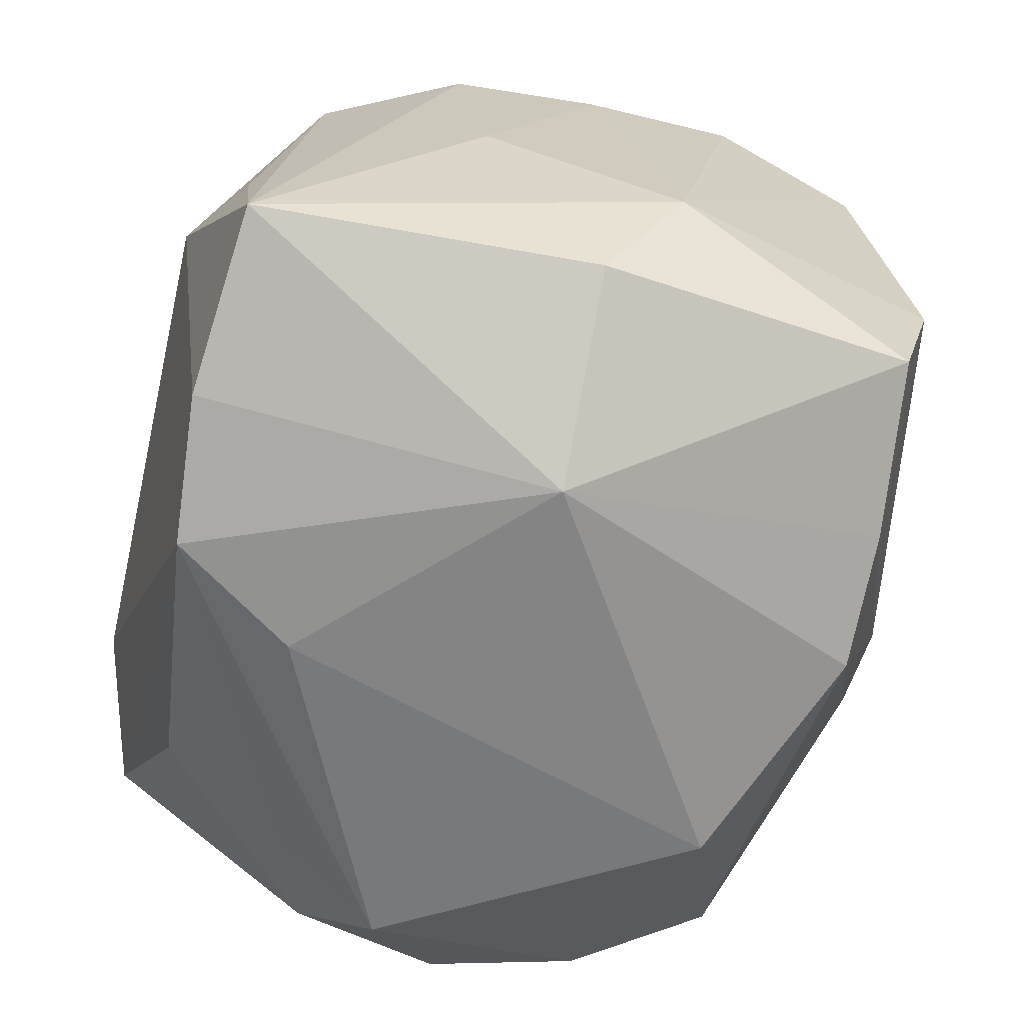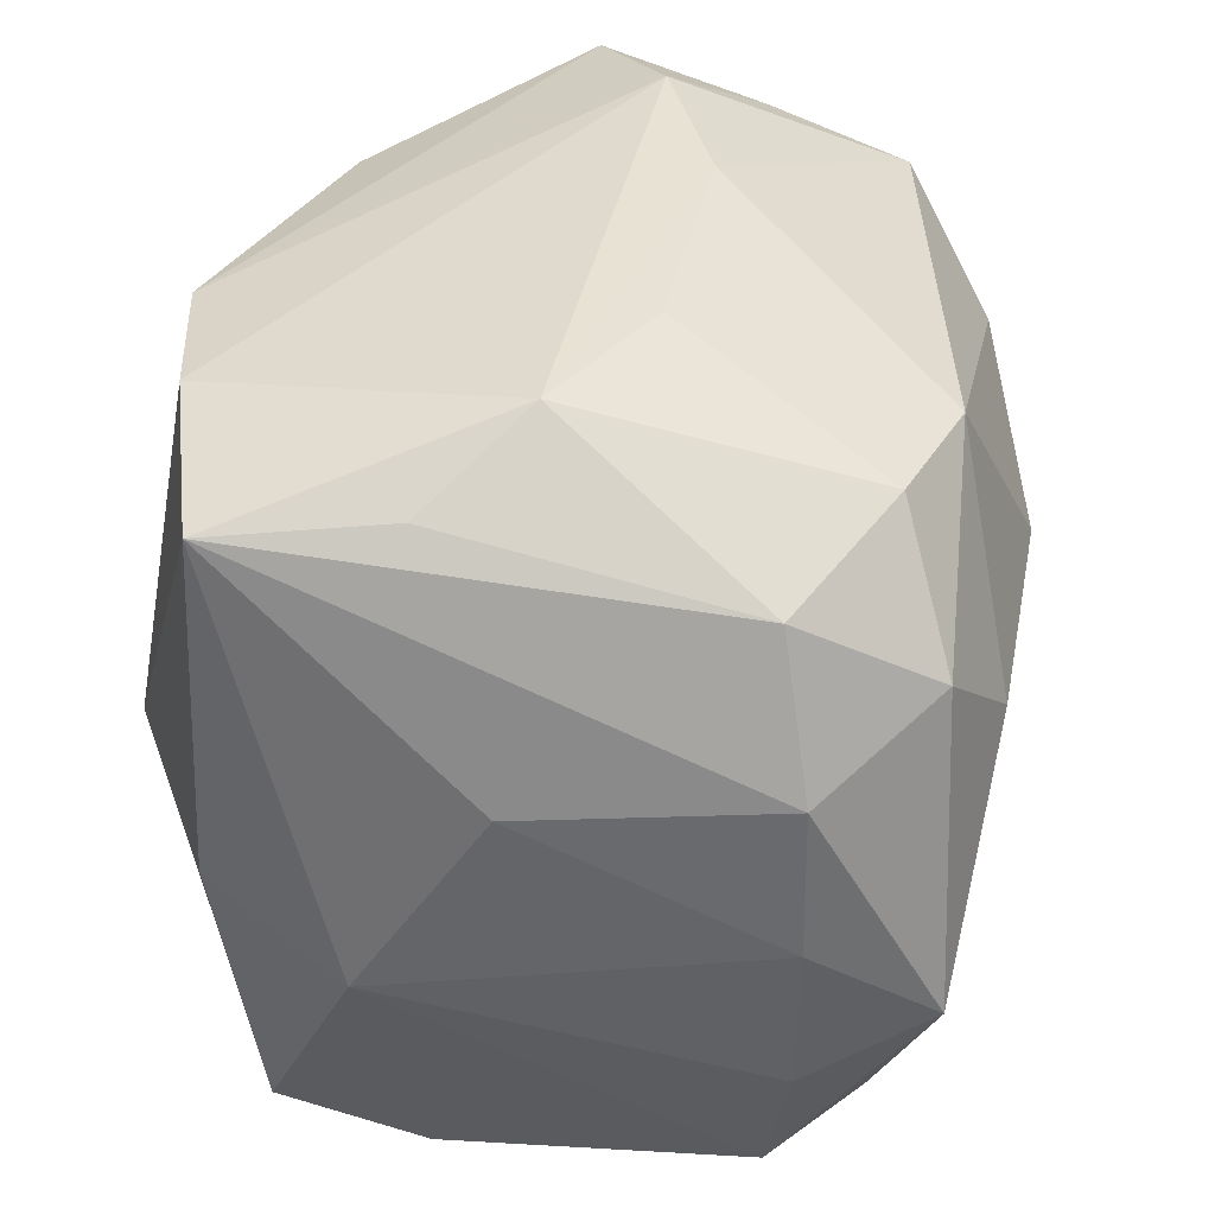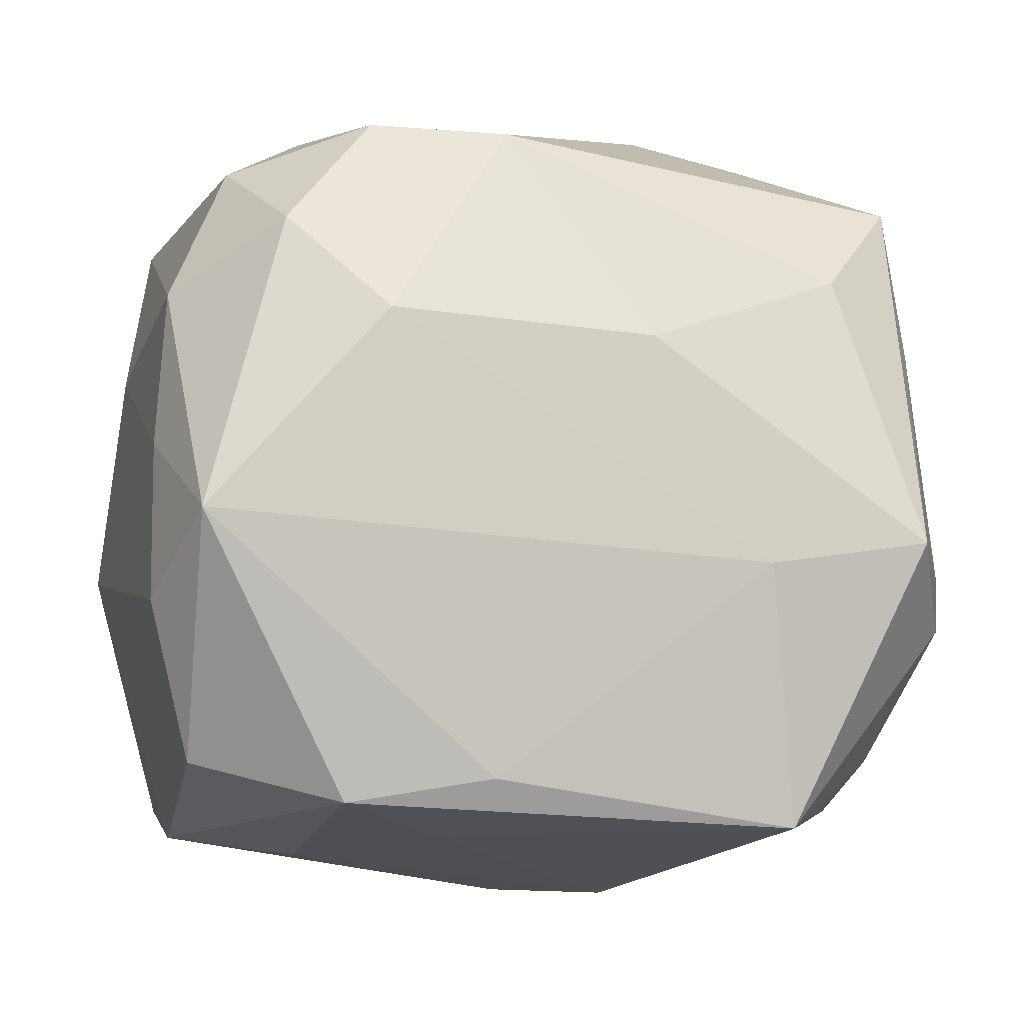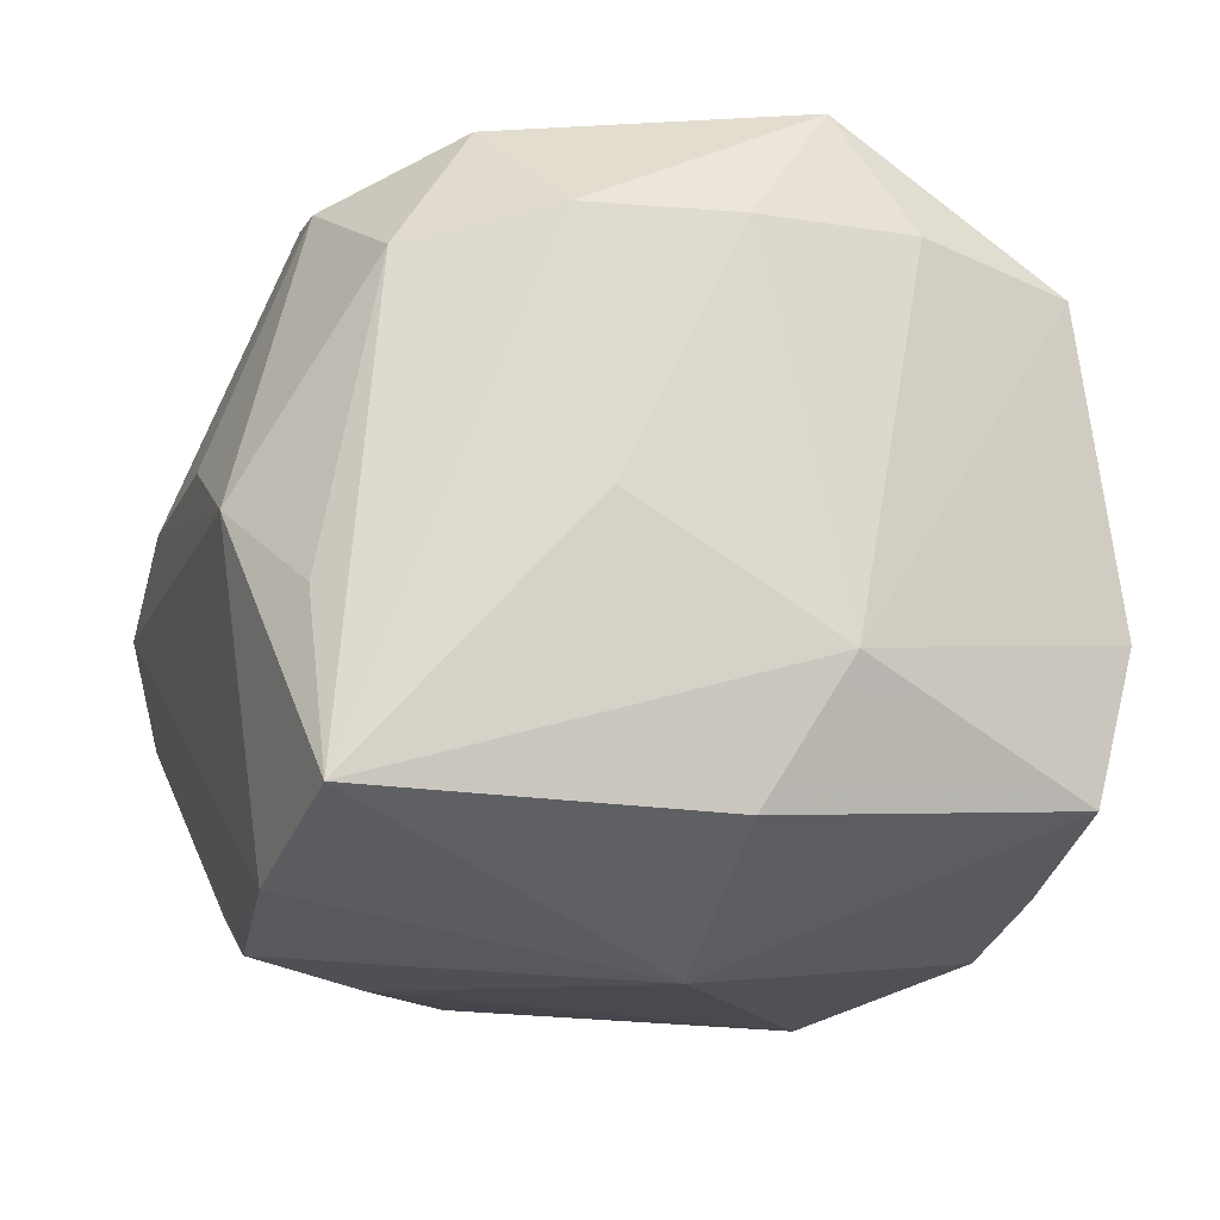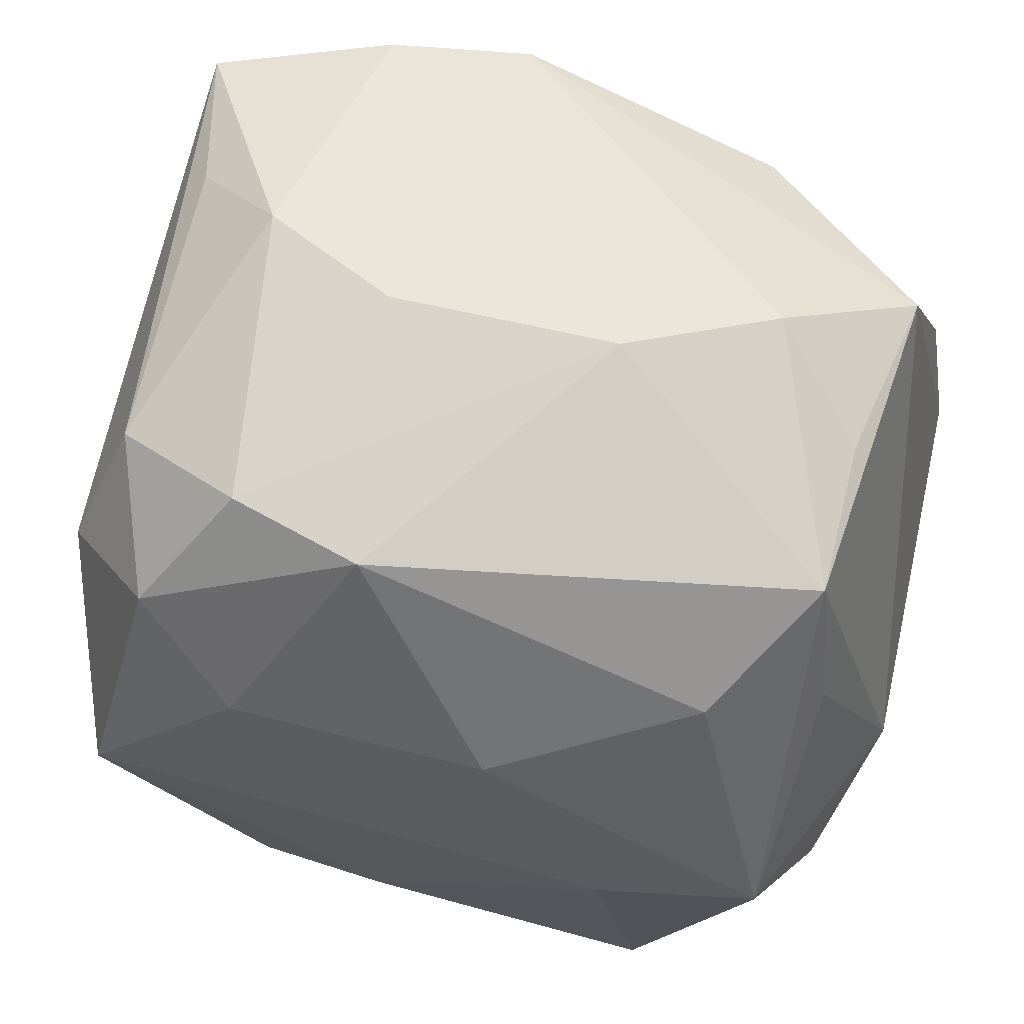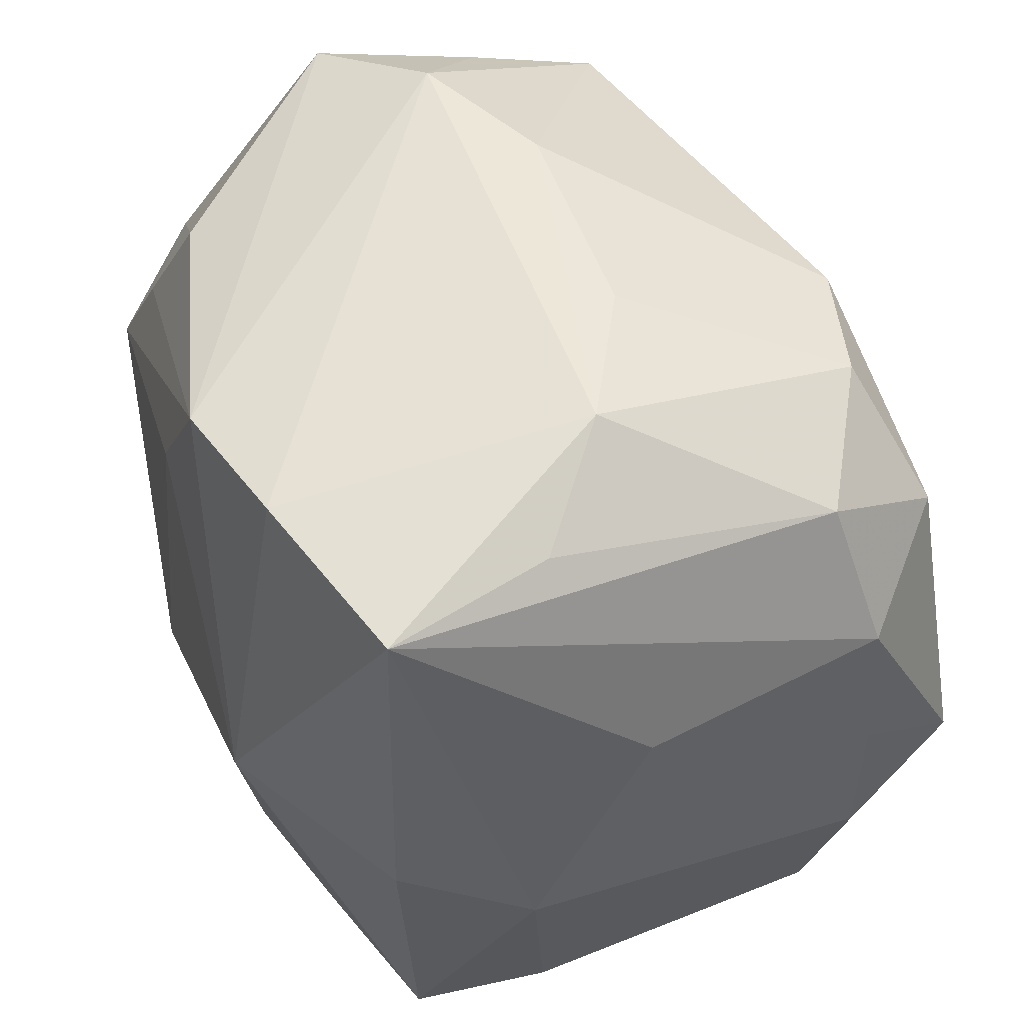
<metadata>
{"format":"obj","ext":"obj","renderer":"f3d","projection":"perspective","resolution":1024,"background":"white","views":[{"elev":-63.1,"azim":-103.0,"up":"+Z"},{"elev":39.8,"azim":-79.0,"up":"+Y"},{"elev":-12.0,"azim":-11.6,"up":"+Y"},{"elev":-14.5,"azim":-106.9,"up":"+Z"},{"elev":54.3,"azim":13.9,"up":"+Y"},{"elev":49.6,"azim":-109.9,"up":"+Y"}]}
</metadata>
<code>
v 0.01827 -0.03059 0.02543
v -0.02916 -0.0295 -0.007485
v 0.01056 0.03335 0.006081
v 0.02984 0.02745 0.00715
v 0.02866 -0.02473 -0.01693
v 0.0005071 -0.03355 -0.009578
v -0.02973 -0.02616 -0.01954
v -0.006085 -0.02717 0.02594
v 0.02352 0.0152 -0.02547
v 0.03633 -0.0009774 -0.0212
v 0.009634 -0.03397 -0.005734
v -0.03444 0.009911 -0.0006146
v 0.02723 -0.02413 0.01701
v 0.0154 -0.01008 0.0305
v -0.008209 0.03329 0.005708
v -0.0297 -0.007255 0.02964
v 0.01798 0.02591 -0.02241
v 0.0224 0.01481 0.02597
v 0.03268 -0.0135 0.02047
v 0.005697 0.007823 0.0313
v -0.02944 -0.02556 0.01761
v -0.01552 0.008987 0.0313
v -0.03284 -0.0129 0.01978
v 0.03442 0.0117 -0.01991
v -0.0177 -0.02909 0.02395
v -0.004914 0.02828 -0.02837
v -0.02746 0.02384 0.01704
v -0.03146 0.02808 -0.02087
v 0.02239 0.03335 0.0004566
v 0.02974 0.02365 0.01843
v 0.02703 -0.02737 0.006386
v 0.02905 0.005564 -0.02759
v 0.001535 0.01795 -0.02978
v 0.02879 -0.007727 0.02933
v -0.01958 0.03335 -0.0002602
v -0.0359 -0.006355 -0.01088
v -0.005367 0.02582 0.0261
v -0.02795 0.0287 -0.007114
v -0.008979 -0.03077 0.01485
v -0.02351 0.01699 0.02776
v 0.0312 0.01059 0.01942
v -0.01618 0.02691 0.02317
v -0.005256 -0.02724 -0.0268
v 0.01609 -0.02543 -0.02101
v -0.03312 -5.771e-05 -0.02182
v -0.0167 0.02937 -0.02553
v -0.03221 0.01228 0.01972
v 0.03152 -0.02017 0.0003828
v 0.03402 -0.01358 -0.01998
v -0.01879 -0.03137 -0.0005247
v 0.01264 -0.01938 -0.03029
v 0.0324 0.02974 -0.006504
v -0.01752 -0.000223 -0.03083
v -0.0159 -0.02734 -0.02358
v -0.03297 -0.0002488 0.02002
v 0.03679 -0.007323 0.01055
f 52 30 56
f 56 10 52
f 56 30 41
f 41 34 56
f 30 34 41
f 45 7 36
f 25 16 21
f 56 34 19
f 1 19 34
f 40 16 22
f 29 30 4
f 4 52 29
f 30 52 4
f 55 12 36
f 18 34 30
f 18 20 34
f 34 20 14
f 14 1 34
f 22 16 14
f 14 20 22
f 31 5 48
f 56 19 48
f 48 19 31
f 49 5 51
f 49 10 56
f 56 48 49
f 49 48 5
f 51 5 44
f 8 16 25
f 25 1 8
f 8 14 16
f 1 14 8
f 31 19 13
f 13 1 31
f 19 1 13
f 29 35 3
f 3 30 29
f 36 21 23
f 23 55 36
f 23 21 16
f 16 55 23
f 20 18 37
f 22 20 37
f 37 18 30
f 37 40 22
f 42 40 37
f 30 3 37
f 37 3 42
f 32 49 51
f 10 49 32
f 31 1 11
f 11 5 31
f 25 21 2
f 36 7 2
f 2 21 36
f 51 44 43
f 43 11 6
f 43 44 5
f 5 11 43
f 15 35 42
f 42 3 15
f 15 3 35
f 16 40 47
f 47 55 16
f 12 55 47
f 7 45 53
f 51 43 53
f 39 1 25
f 39 11 1
f 25 2 50
f 50 2 6
f 50 39 25
f 6 11 50
f 11 39 50
f 54 43 6
f 54 2 7
f 6 2 54
f 7 53 54
f 54 53 43
f 27 47 40
f 27 40 42
f 42 35 27
f 27 35 38
f 46 35 29
f 24 17 52
f 24 52 10
f 10 32 24
f 9 24 32
f 17 24 9
f 53 46 26
f 17 9 26
f 52 17 26
f 26 9 32
f 29 52 26
f 26 46 29
f 38 35 28
f 35 46 28
f 28 53 45
f 28 46 53
f 12 47 28
f 36 12 28
f 28 45 36
f 28 27 38
f 47 27 28
f 51 53 33
f 53 26 33
f 33 32 51
f 33 26 32

</code>
